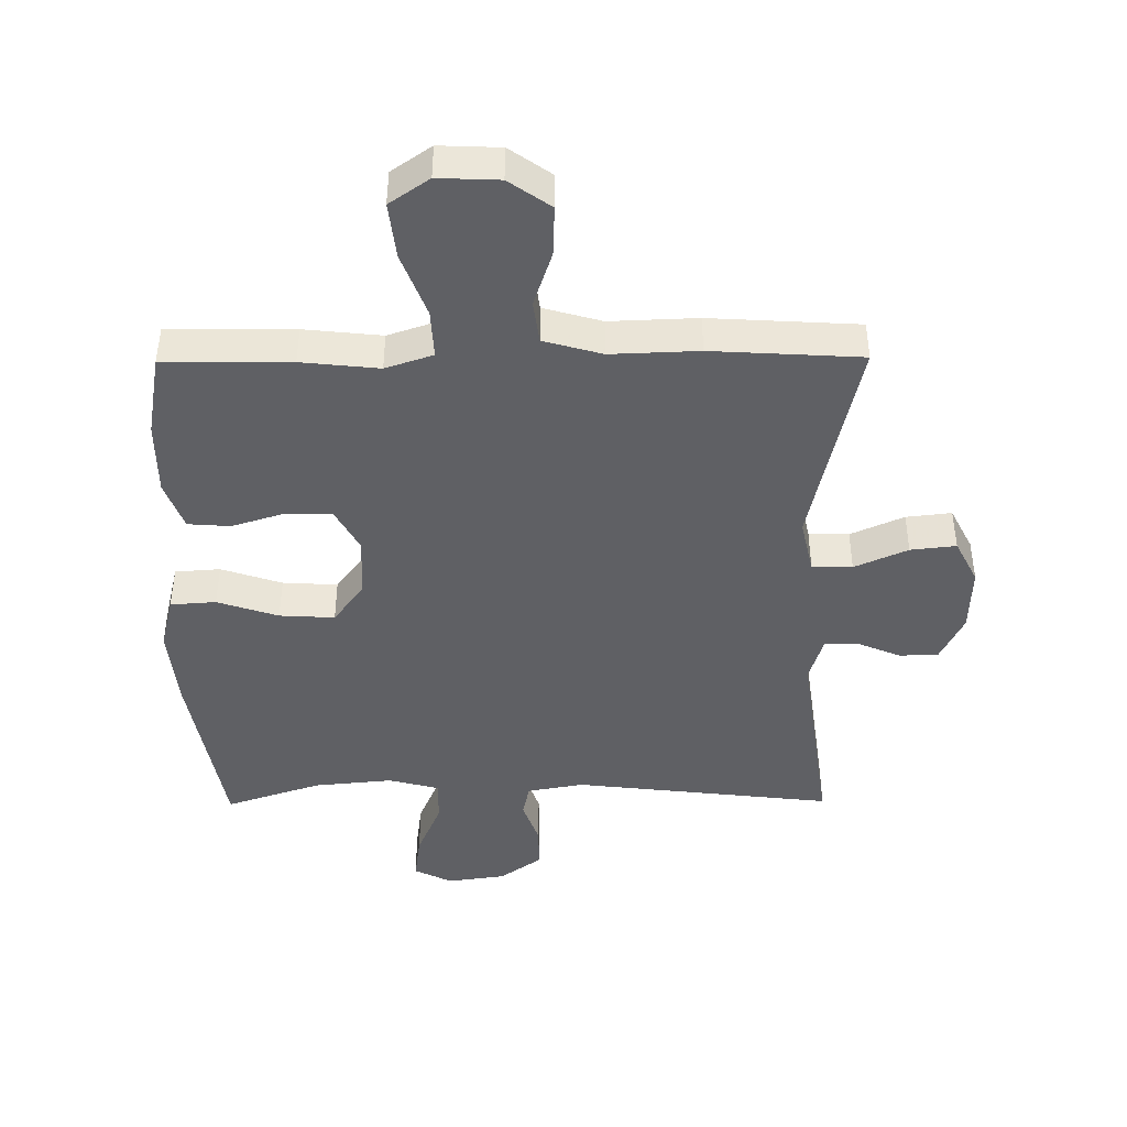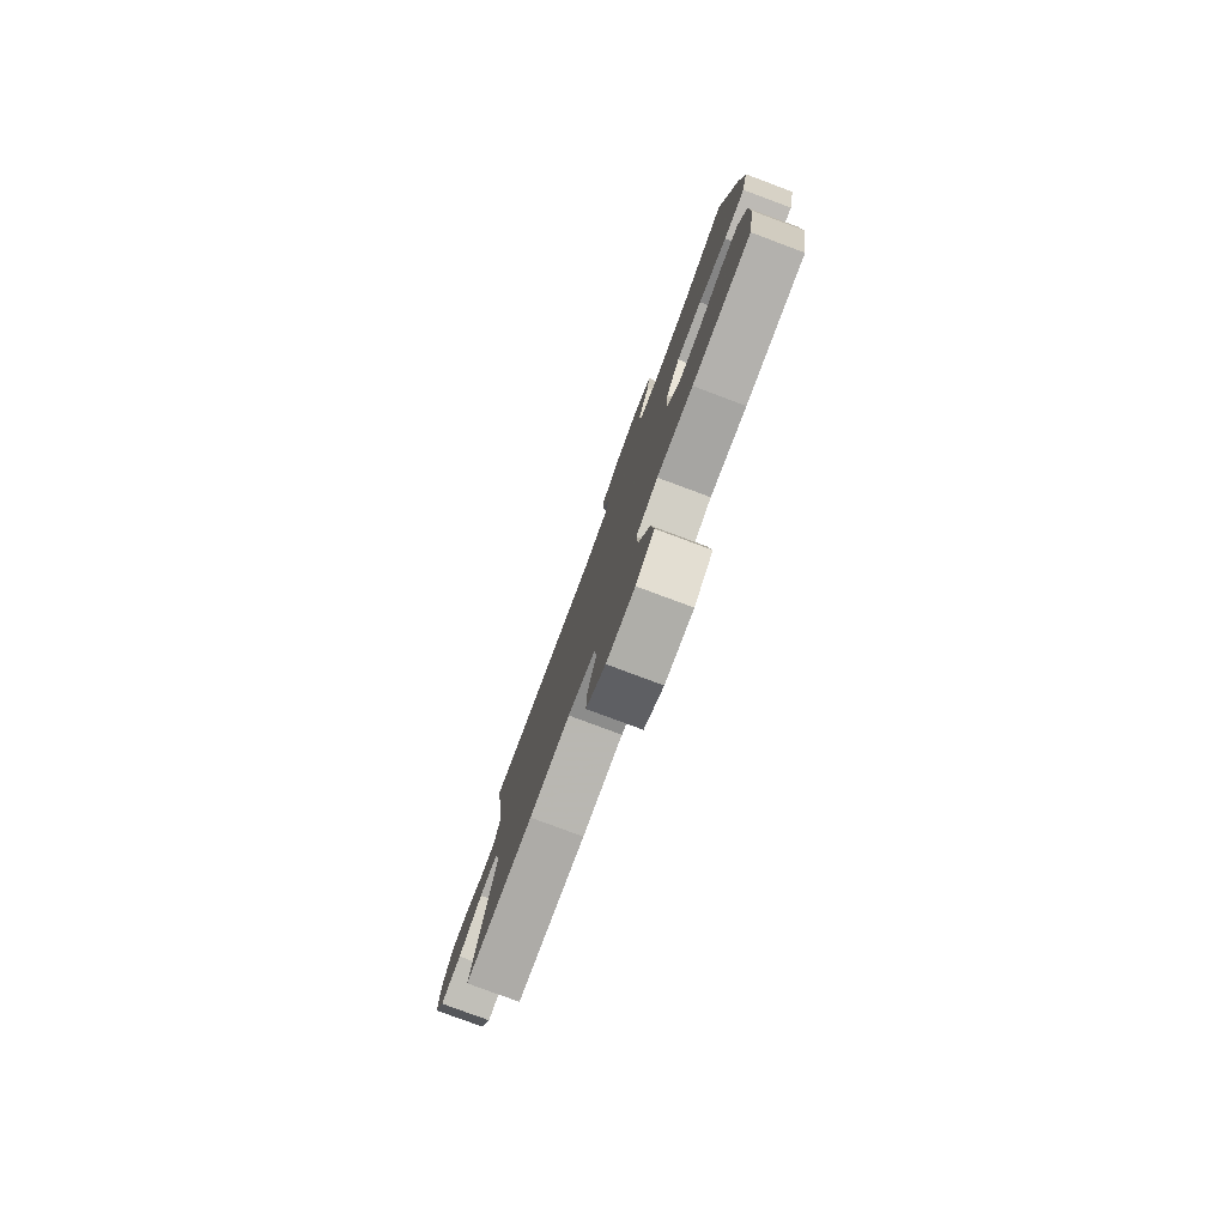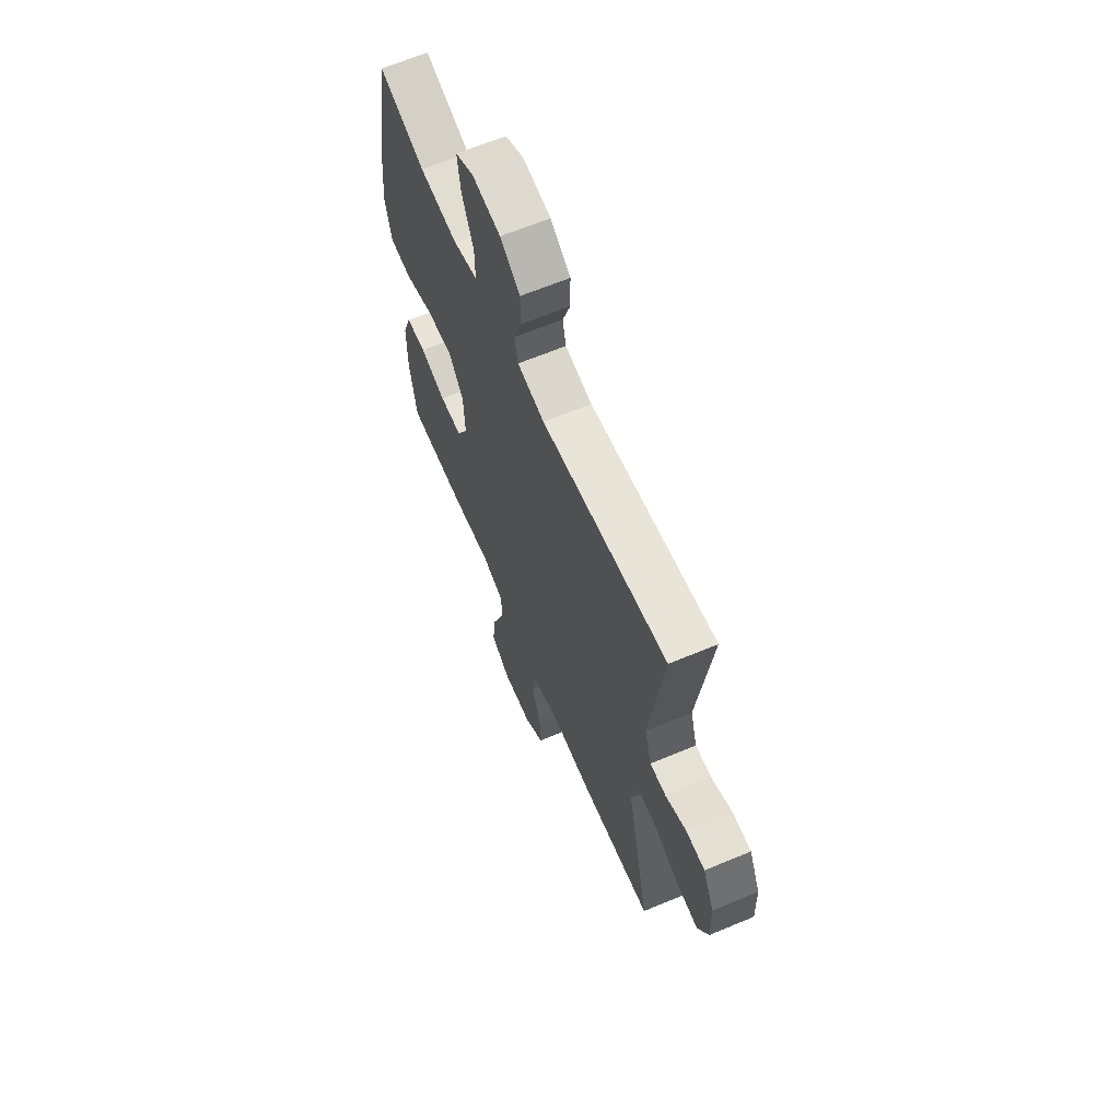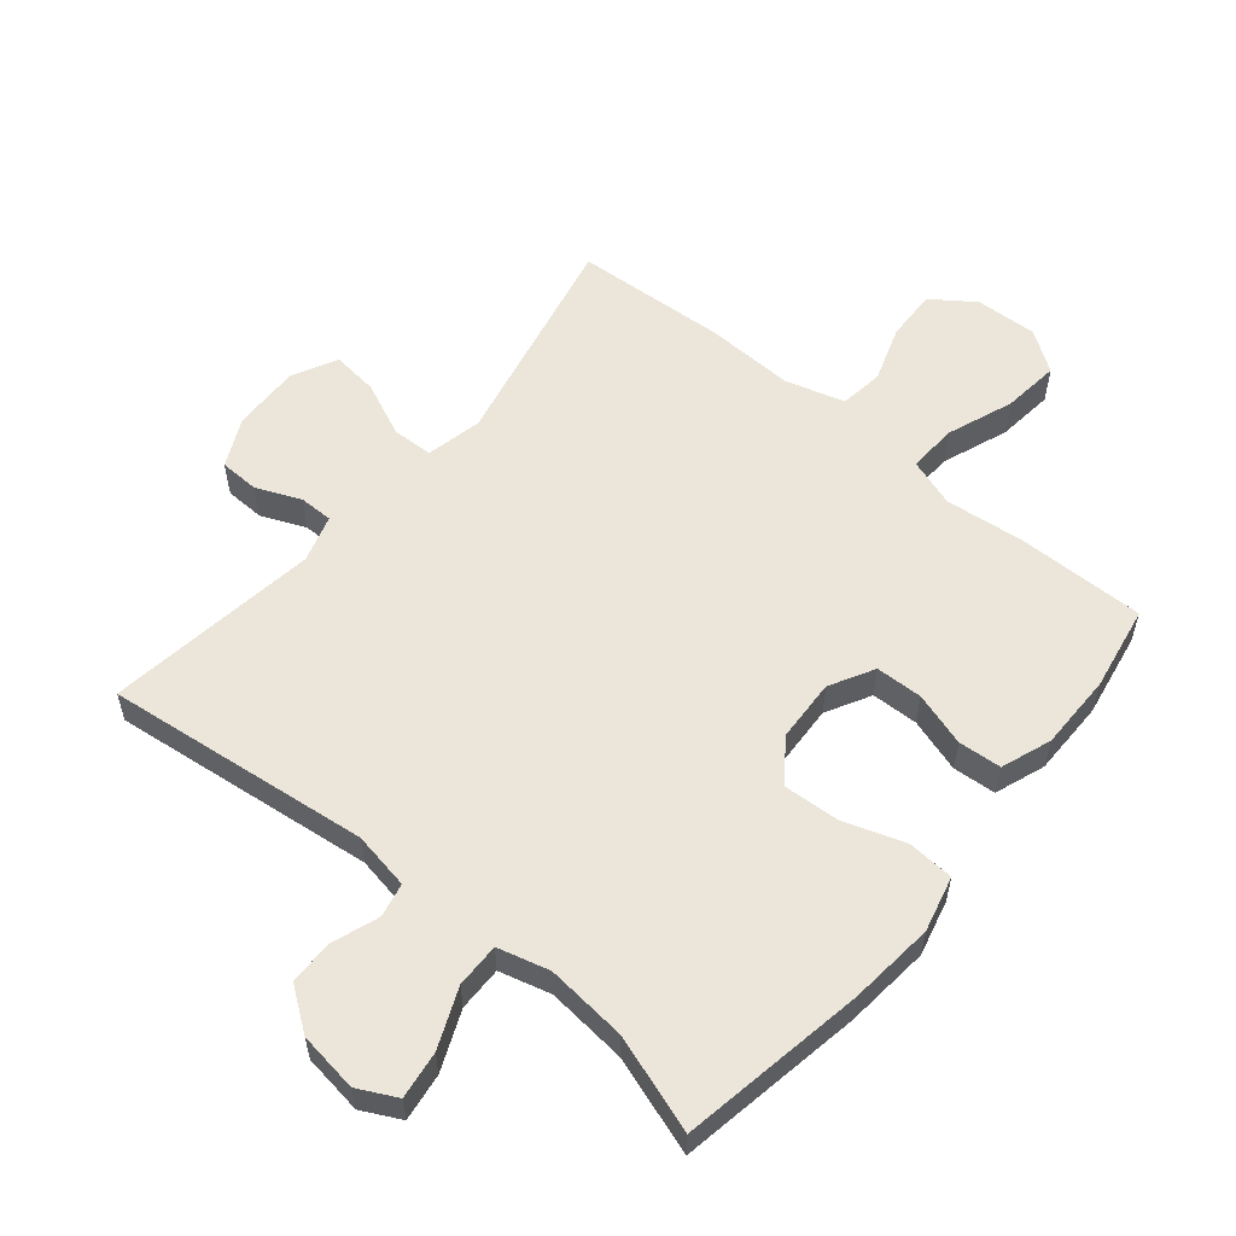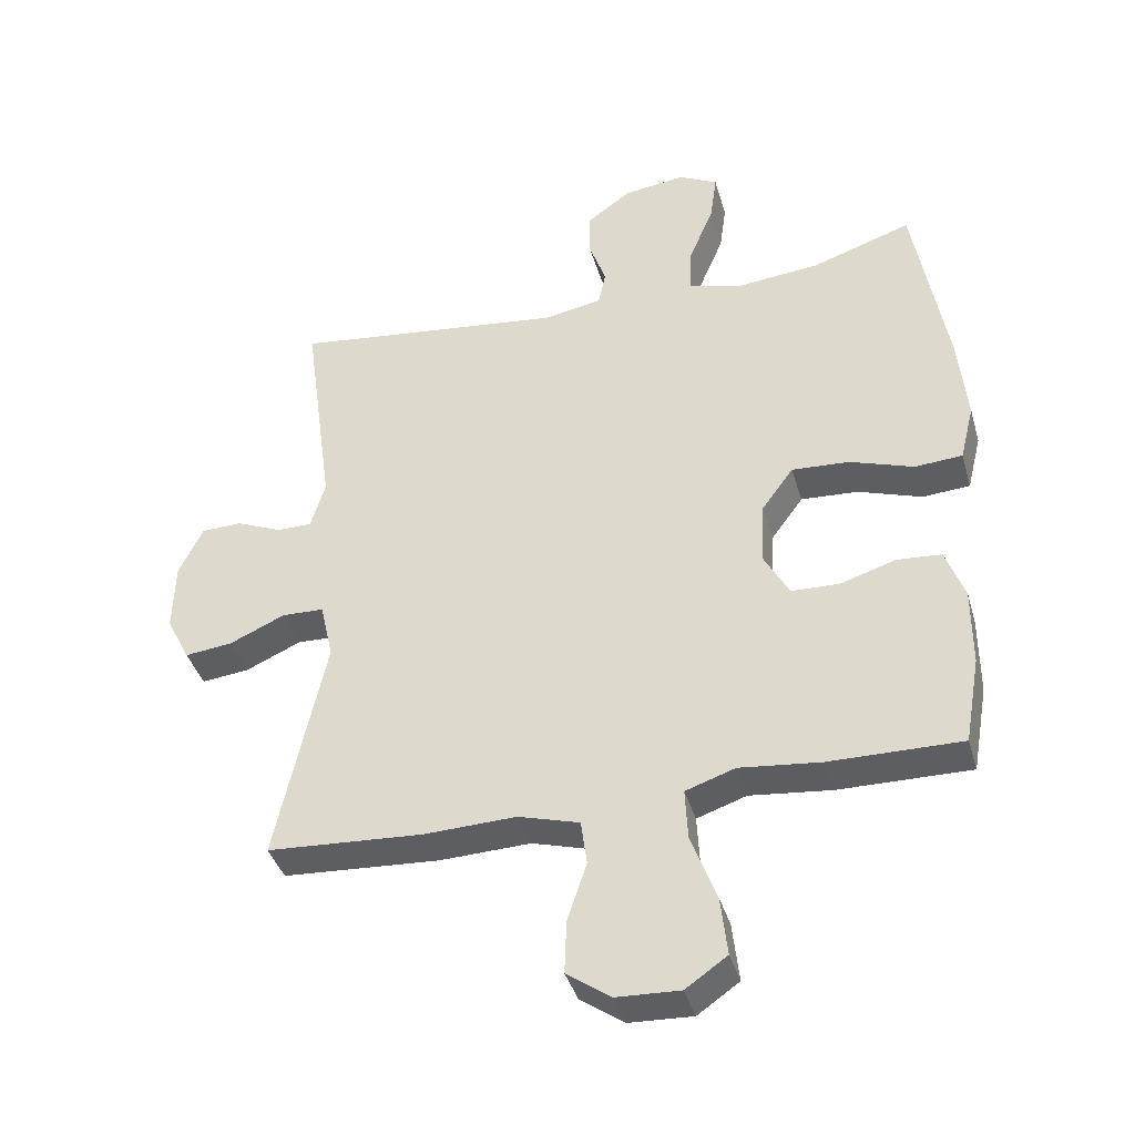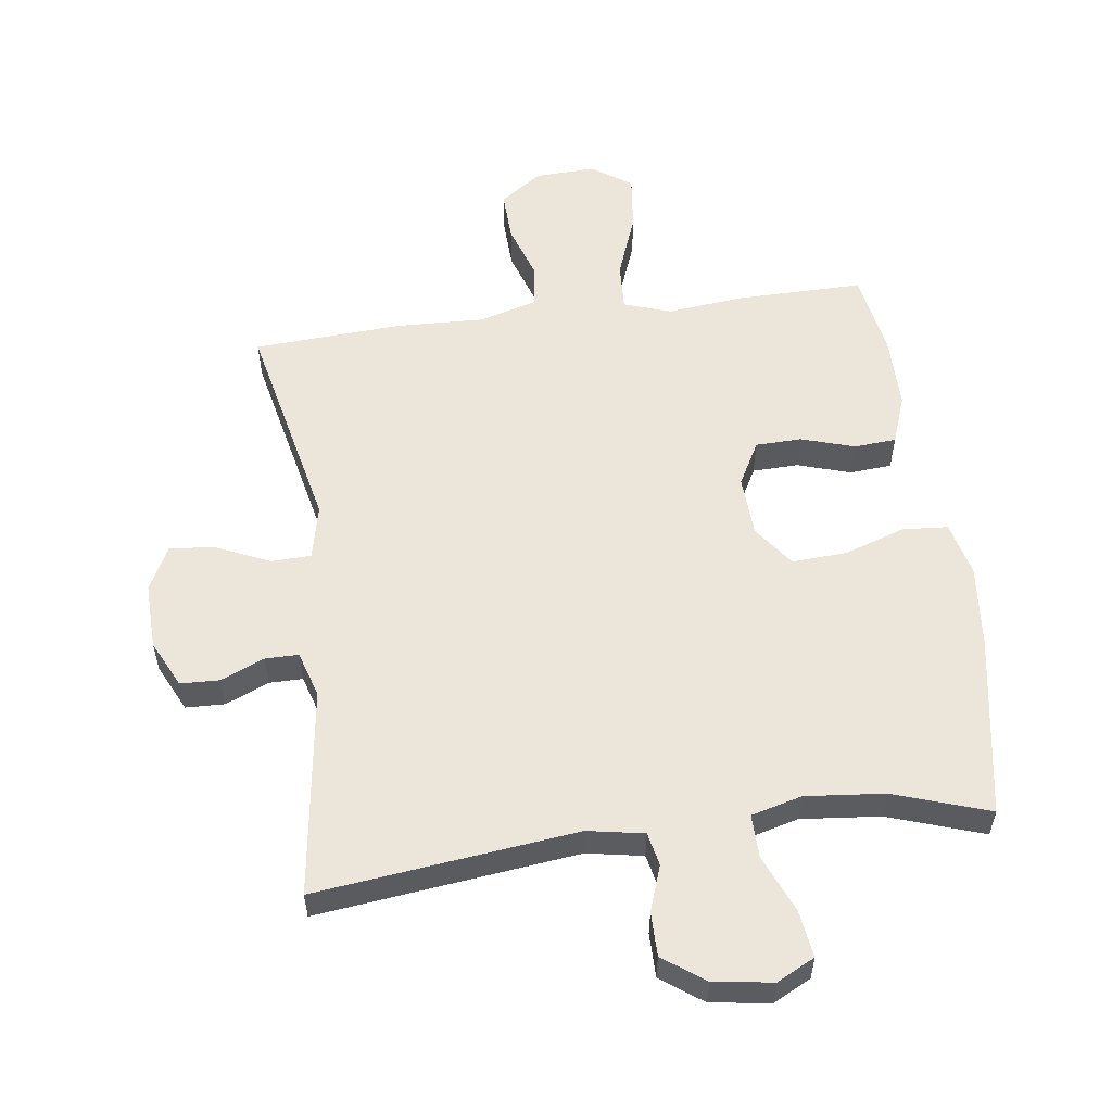
<metadata>
{"format":"obj","ext":"obj","renderer":"f3d","projection":"perspective","resolution":1024,"background":"white","views":[{"elev":-43.6,"azim":-179.5,"up":"+Y"},{"elev":-79.9,"azim":69.6,"up":"+Z"},{"elev":64.1,"azim":-112.9,"up":"+Z"},{"elev":56.9,"azim":39.7,"up":"+Y"},{"elev":-39.2,"azim":15.6,"up":"+Z"},{"elev":55.9,"azim":-7.6,"up":"+Y"}]}
</metadata>
<code>
v 0.5 0.07 -0.5
v 0.303 0.07 -0.498
v 0.182 0.07 -0.485
v 0.108 0.07 -0.51
v 0.112 0.07 -0.586
v 0.15 0.07 -0.687
v 0.16 0.07 -0.775
v 0.098 0.07 -0.818
v 0.003 0.07 -0.814
v -0.062 0.07 -0.768
v -0.059 0.07 -0.689
v -0.03 0.07 -0.602
v -0.039 0.07 -0.535
v -0.13 0.07 -0.509
v -0.267 0.07 -0.514
v -0.5 0.07 -0.5
v -0.426 0.07 -0.162
v -0.445 0.07 -0.076
v -0.508 0.07 -0.074
v -0.591 0.07 -0.111
v -0.662 0.07 -0.119
v -0.697 0.07 -0.05
v -0.694 0.07 0.054
v -0.658 0.07 0.128
v -0.597 0.07 0.13
v -0.529 0.07 0.101
v -0.477 0.07 0.101
v -0.455 0.07 0.173
v -0.5 0.07 0.5
v -0.093 0.07 0.452
v -0.005 0.07 0.468
v 0.006 0.07 0.52
v -0.019 0.07 0.591
v -0.019 0.07 0.66
v 0.046 0.07 0.707
v 0.138 0.07 0.72
v 0.197 0.07 0.69
v 0.187 0.07 0.617
v 0.149 0.07 0.527
v 0.148 0.07 0.459
v 0.227 0.07 0.438
v 0.351 0.07 0.45
v 0.5 0.07 0.5
v 0.549 0.07 0.217
v 0.562 0.07 0.086
v 0.541 0.07 0.001
v 0.47 0.07 -0.004
v 0.375 0.07 0.028
v 0.289 0.07 0.033
v 0.242 0.07 -0.031
v 0.237 0.07 -0.127
v 0.274 0.07 -0.195
v 0.346 0.07 -0.197
v 0.429 0.07 -0.171
v 0.495 0.07 -0.176
v 0.523 0.07 -0.253
v 0.523 0.07 -0.37
v 0.5 0 -0.5
v 0.303 0 -0.498
v 0.182 0 -0.485
v 0.108 0 -0.51
v 0.112 0 -0.586
v 0.15 0 -0.687
v 0.16 0 -0.775
v 0.098 0 -0.818
v 0.003 0 -0.814
v -0.062 0 -0.768
v -0.059 0 -0.689
v -0.03 0 -0.602
v -0.039 0 -0.535
v -0.13 0 -0.509
v -0.267 0 -0.514
v -0.5 0 -0.5
v -0.426 0 -0.162
v -0.445 0 -0.076
v -0.508 0 -0.074
v -0.591 0 -0.111
v -0.662 0 -0.119
v -0.697 0 -0.05
v -0.694 0 0.054
v -0.658 0 0.128
v -0.597 0 0.13
v -0.529 0 0.101
v -0.477 0 0.101
v -0.455 0 0.173
v -0.5 0 0.5
v -0.093 0 0.452
v -0.005 0 0.468
v 0.006 0 0.52
v -0.019 0 0.591
v -0.019 0 0.66
v 0.046 0 0.707
v 0.138 0 0.72
v 0.197 0 0.69
v 0.187 0 0.617
v 0.149 0 0.527
v 0.148 0 0.459
v 0.227 0 0.438
v 0.351 0 0.45
v 0.5 0 0.5
v 0.549 0 0.217
v 0.562 0 0.086
v 0.541 0 0.001
v 0.47 0 -0.004
v 0.375 0 0.028
v 0.289 0 0.033
v 0.242 0 -0.031
v 0.237 0 -0.127
v 0.274 0 -0.195
v 0.346 0 -0.197
v 0.429 0 -0.171
v 0.495 0 -0.176
v 0.523 0 -0.253
v 0.523 0 -0.37
f 53 54 55 56
f 52 53 56 57
f 45 46 47 48
f 45 48 49
f 42 43 44 45
f 41 42 45 49
f 40 41 49 50
f 36 37 38 39
f 36 39 40
f 35 36 40
f 32 33 34 35
f 31 32 35 40
f 30 31 40 50
f 28 29 30 50
f 23 24 25 26
f 23 26 27
f 22 23 27
f 19 20 21 22
f 18 19 22 27
f 17 18 27 28
f 14 15 16 17
f 13 14 17 28
f 9 10 11 12
f 9 12 13
f 8 9 13
f 5 6 7 8
f 4 5 8 13
f 3 4 13 28
f 52 57 1 2
f 51 52 2 3
f 3 28 50 51
f 113 112 111 110
f 114 113 110 109
f 105 104 103 102
f 106 105 102
f 102 101 100 99
f 106 102 99 98
f 107 106 98 97
f 96 95 94 93
f 97 96 93
f 97 93 92
f 92 91 90 89
f 97 92 89 88
f 107 97 88 87
f 107 87 86 85
f 83 82 81 80
f 84 83 80
f 84 80 79
f 79 78 77 76
f 84 79 76 75
f 85 84 75 74
f 74 73 72 71
f 85 74 71 70
f 69 68 67 66
f 70 69 66
f 70 66 65
f 65 64 63 62
f 70 65 62 61
f 85 70 61 60
f 59 58 114 109
f 60 59 109 108
f 108 107 85 60
f 1 58 59 2
f 2 59 60 3
f 3 60 61 4
f 4 61 62 5
f 5 62 63 6
f 6 63 64 7
f 7 64 65 8
f 8 65 66 9
f 9 66 67 10
f 10 67 68 11
f 11 68 69 12
f 12 69 70 13
f 13 70 71 14
f 14 71 72 15
f 15 72 73 16
f 16 73 74 17
f 17 74 75 18
f 18 75 76 19
f 19 76 77 20
f 20 77 78 21
f 21 78 79 22
f 22 79 80 23
f 23 80 81 24
f 24 81 82 25
f 25 82 83 26
f 26 83 84 27
f 27 84 85 28
f 28 85 86 29
f 29 86 87 30
f 30 87 88 31
f 31 88 89 32
f 32 89 90 33
f 33 90 91 34
f 34 91 92 35
f 35 92 93 36
f 36 93 94 37
f 37 94 95 38
f 38 95 96 39
f 39 96 97 40
f 40 97 98 41
f 41 98 99 42
f 42 99 100 43
f 43 100 101 44
f 44 101 102 45
f 45 102 103 46
f 46 103 104 47
f 47 104 105 48
f 48 105 106 49
f 49 106 107 50
f 50 107 108 51
f 51 108 109 52
f 52 109 110 53
f 53 110 111 54
f 54 111 112 55
f 55 112 113 56
f 56 113 114 57
f 57 114 58 1

</code>
